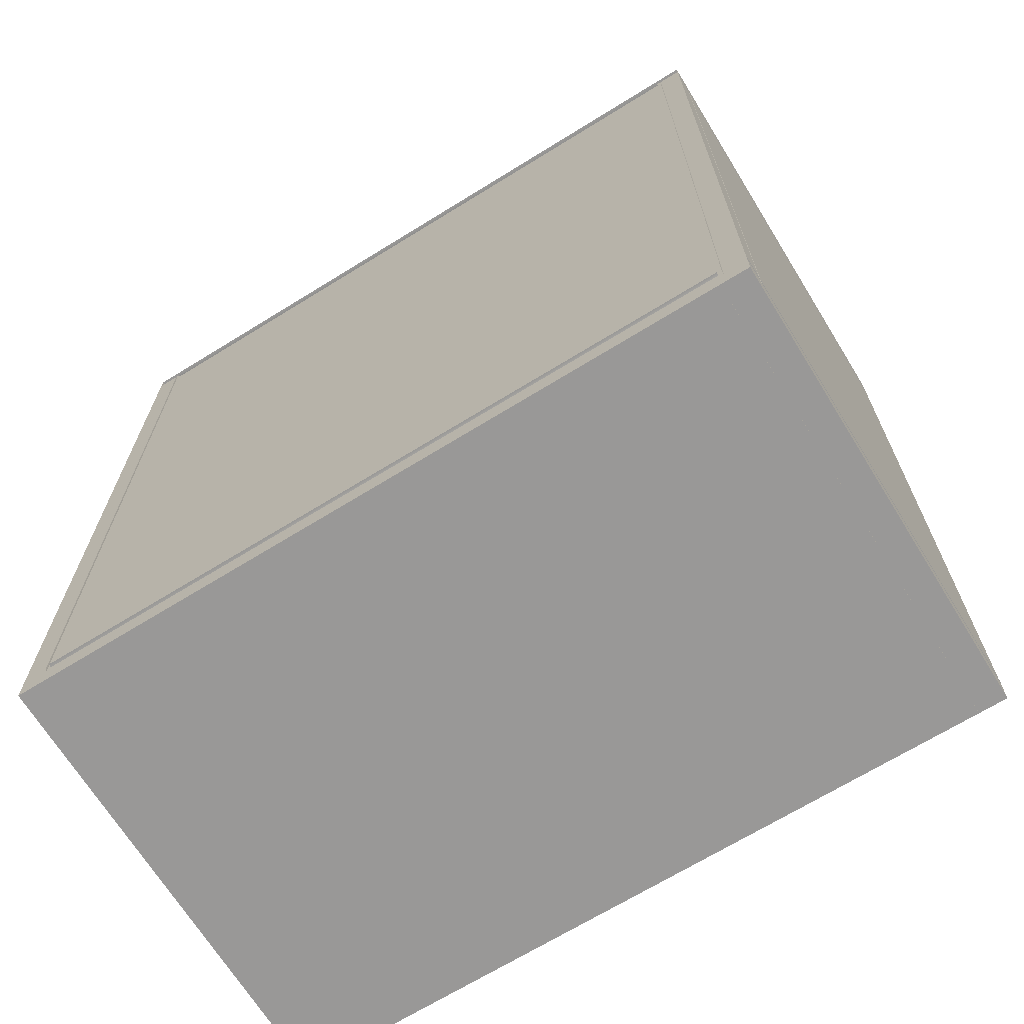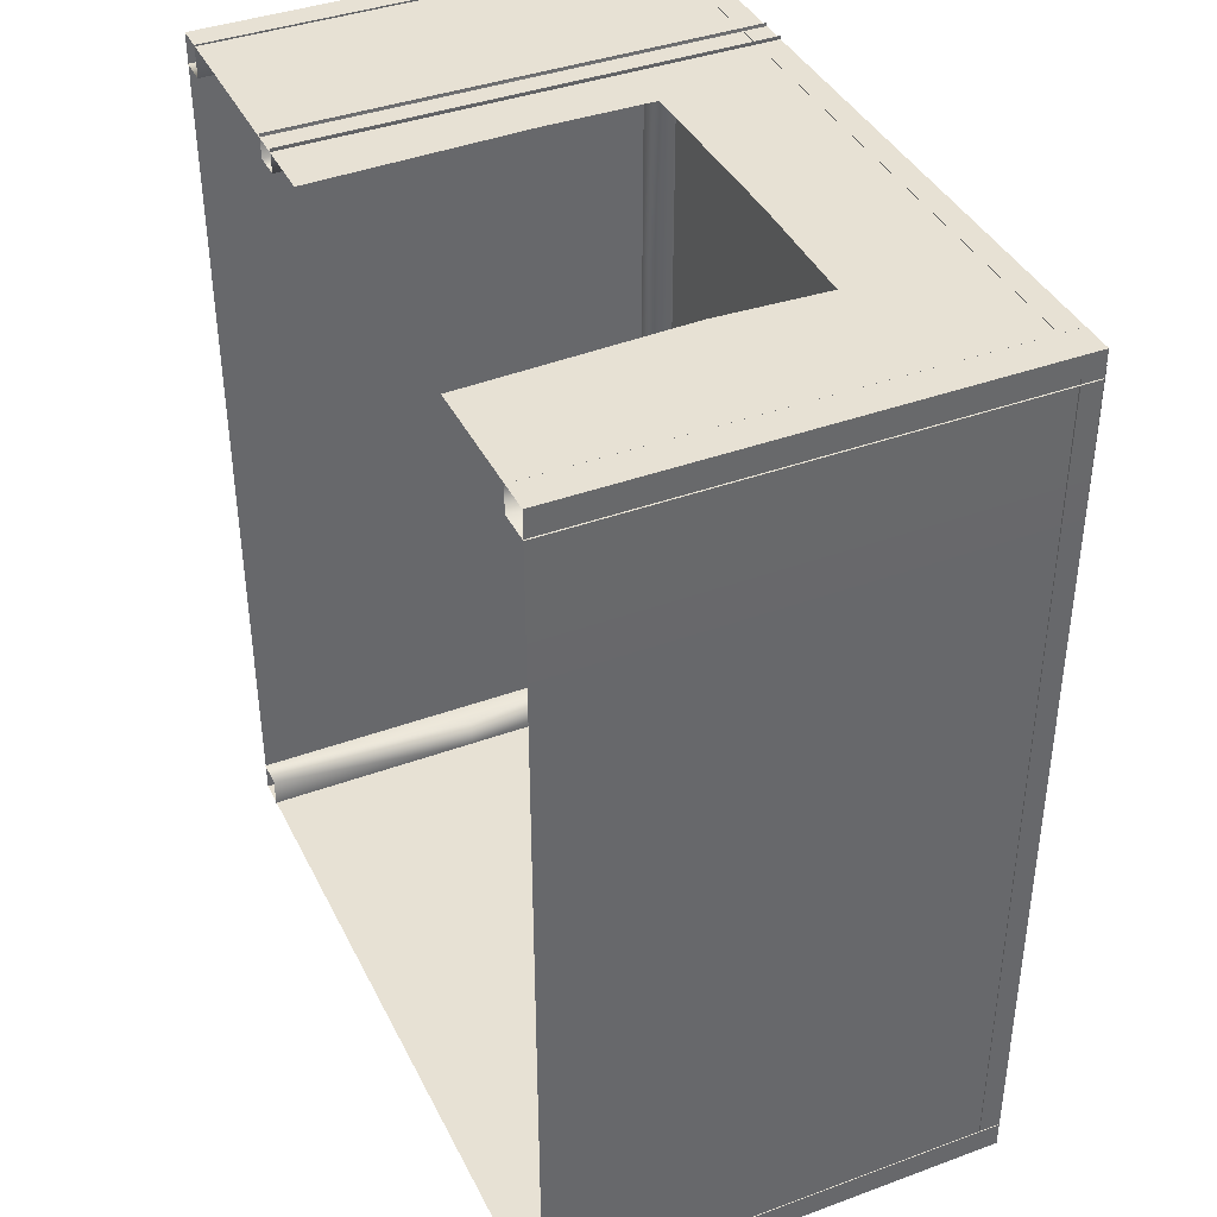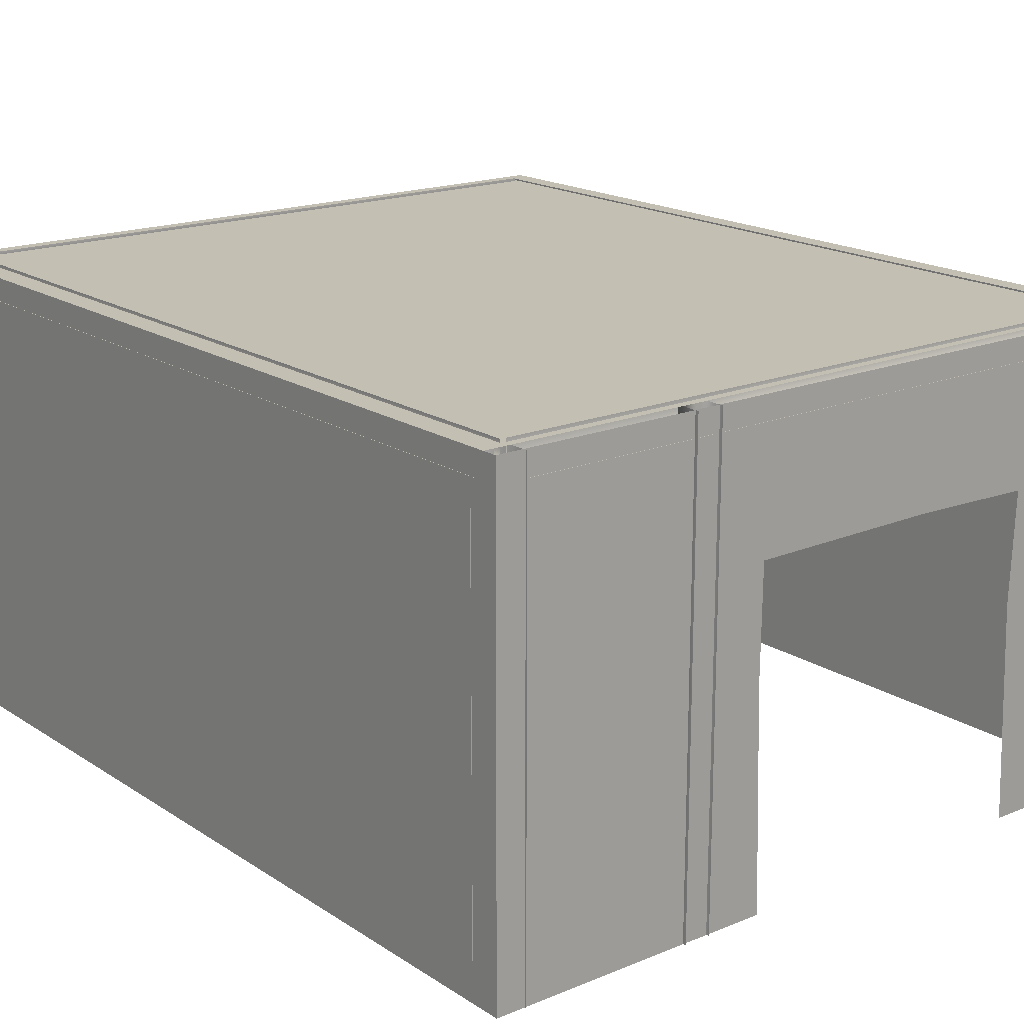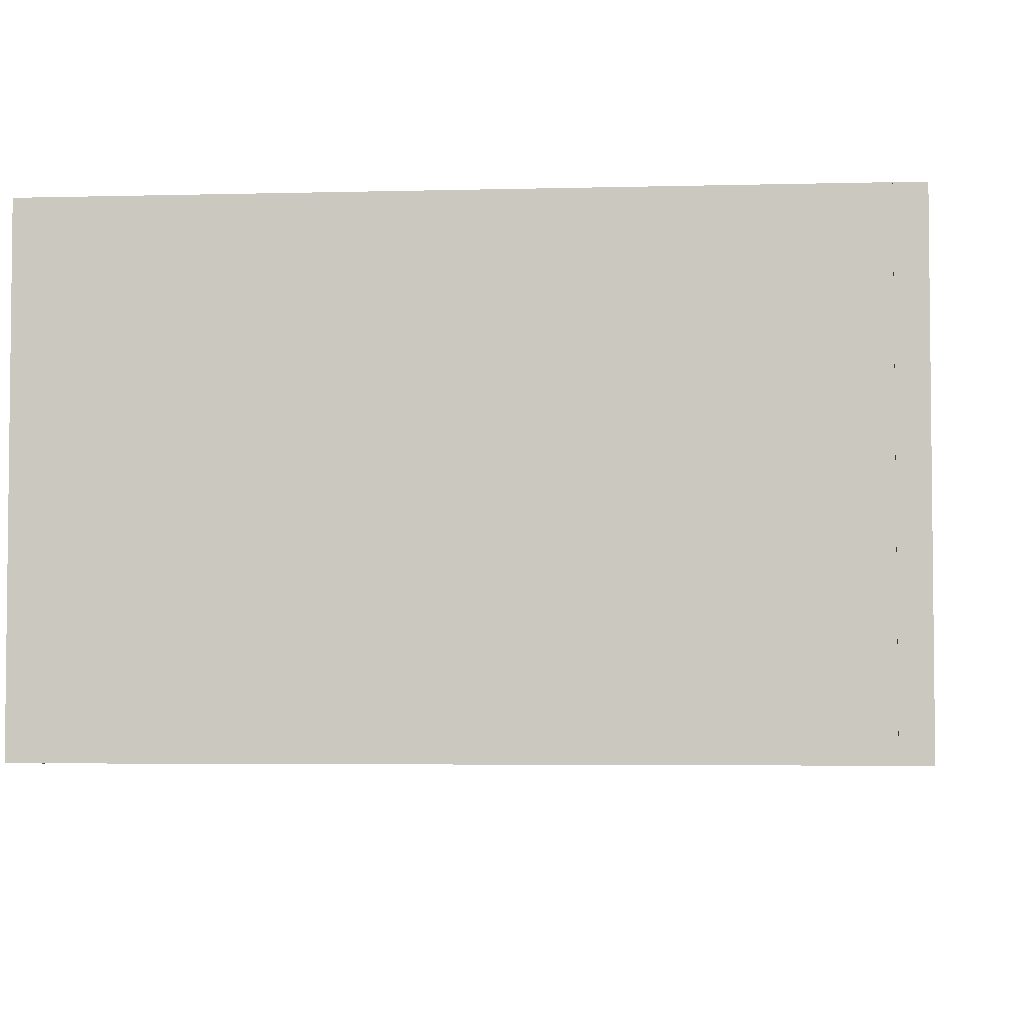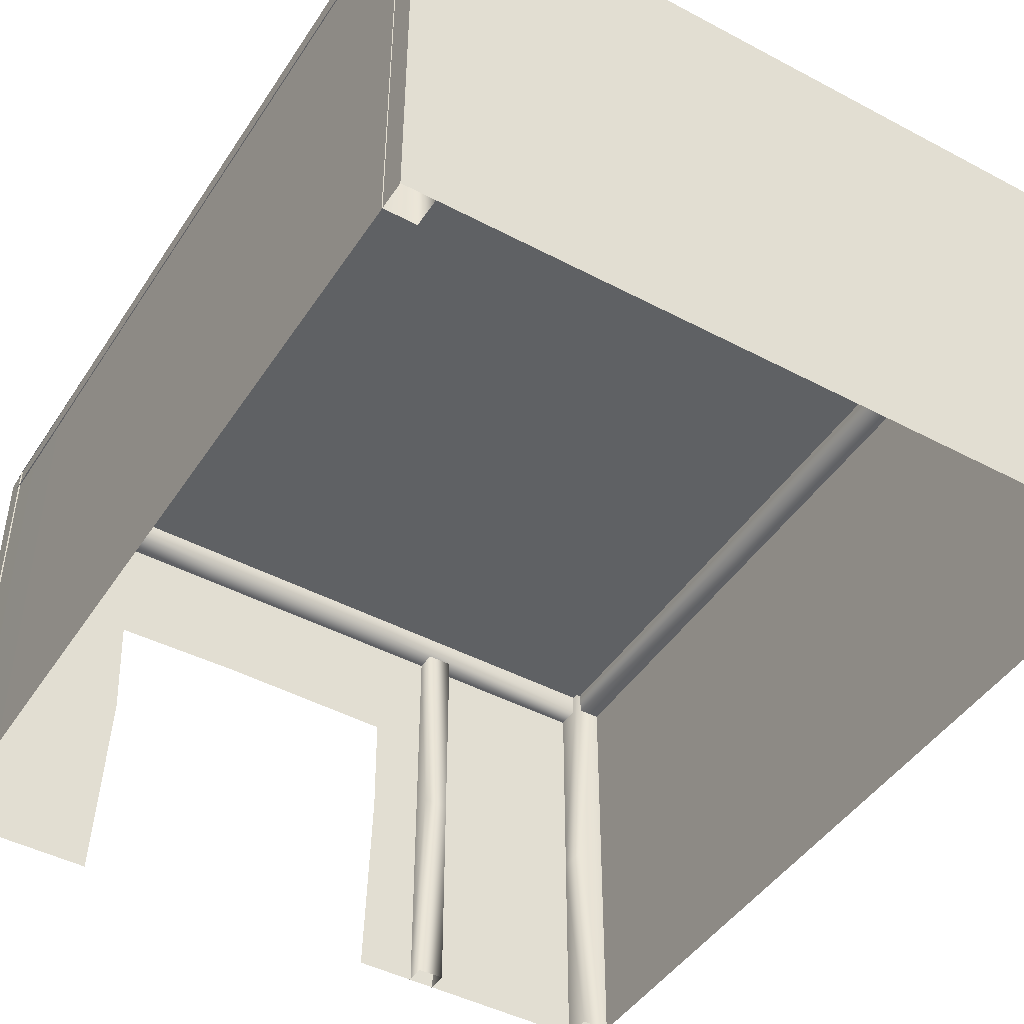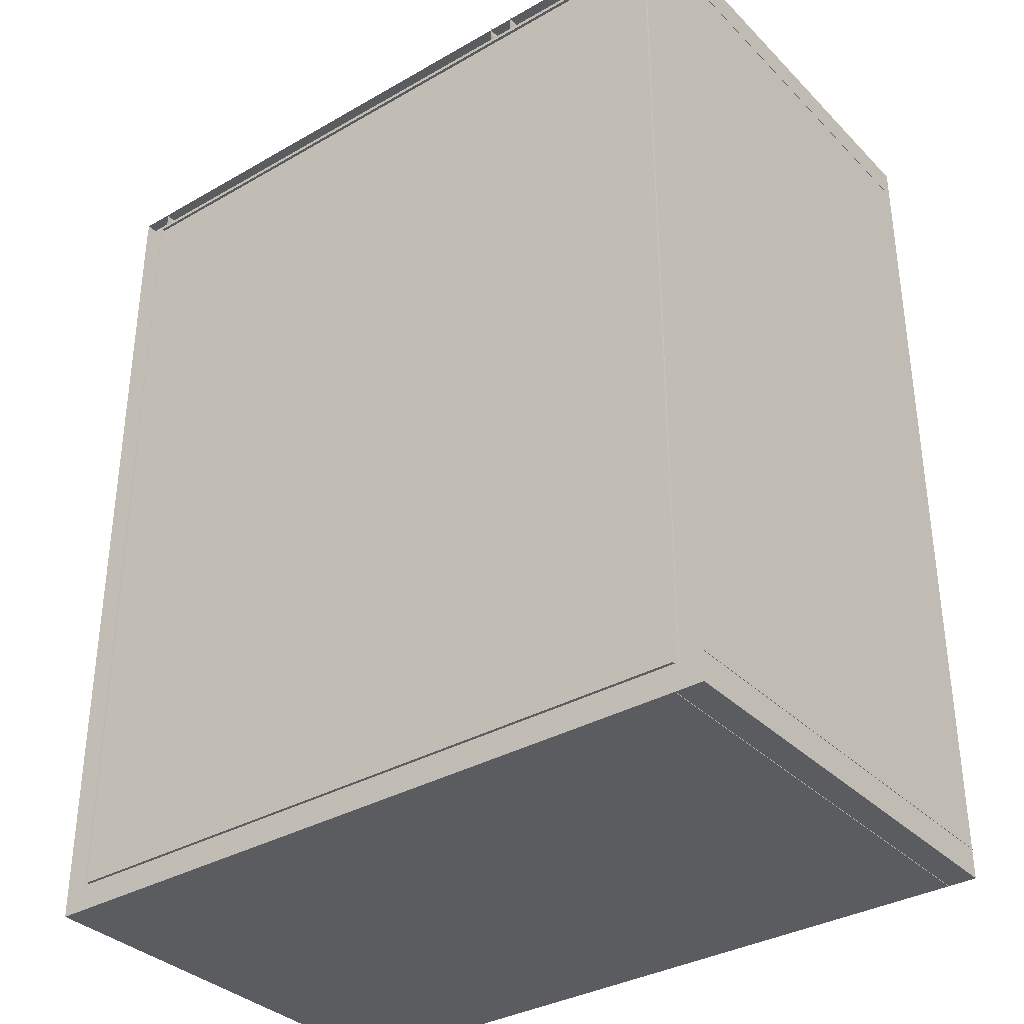
<metadata>
{"format":"obj","ext":"obj","renderer":"f3d","projection":"perspective","resolution":1024,"background":"white","views":[{"elev":-68.7,"azim":-148.3,"up":"+Z"},{"elev":39.6,"azim":65.5,"up":"+Z"},{"elev":17.8,"azim":-38.7,"up":"+Y"},{"elev":-4.0,"azim":-174.9,"up":"+Y"},{"elev":-45.4,"azim":148.6,"up":"+Y"},{"elev":-34.6,"azim":-142.5,"up":"+Z"}]}
</metadata>
<code>
g _WeaponRoom__GX
v -1976 -3065 -342
v -1887 -3065 -342
v -1890 -3122 -342
v -1976 -3481 -342
v -2144 -3481 -342
v -2144 -3290 -342
v -1976 -3290 -342
v -1475 -3290 -342
v -1531 -3290 -342
v -1475 -3065 -342
v -1928 -3290 -342
v -1928 -3481 -342
v -2144 -3065 -342
v -1608 -3481 -342
v -1615 -3290 -342
v -1528 -3481 -342
v -1726 -3065 -342
v -1605 -3065 -342
v -1608 -3129 -342
v -1726 -3128 -342
v -1726 -3128 -342
v -1726 -3191 -342
v -1893 -3192 -342
v -1890 -3122 -342
v -1611 -3193 -342
v -1893 -3192 -342
v -1894 -3290 -342
v -1889 -3481 -342
v -1475 -3481 -342
v -1726 -3191 -342
v -1887 -3065 -342
v -1726 -3065 -342
v -2144 -3481 -530.4
v -2144 -3343 -530.4
v -2144 -3343 -342
v -2144 -3481 -342
v -2144 -3481 -735.8
v -2144 -3343 -735.8
v -2144 -3481 -941.2
v -2144 -3343 -941.2
v -2144 -3481 -1147
v -2144 -3343 -1147
v -2003 -3481 -1147
v -2003 -3343 -1147
v -2144 -3343 -1147
v -2144 -3481 -1147
v -1861 -3481 -1147
v -1861 -3343 -1147
v -1758 -3481 -1147
v -1758 -3343 -1147
v -1616 -3481 -1147
v -1616 -3343 -1147
v -1474 -3481 -1147
v -1474 -3343 -1147
v -1616 -3343 -1147
v -1616 -3481 -1147
v -1474 -3481 -941.2
v -1474 -3343 -941.2
v -1474 -3343 -1147
v -1474 -3481 -1147
v -1474 -3481 -735.8
v -1474 -3343 -735.8
v -1474 -3343 -941.2
v -1474 -3481 -941.2
v -1474 -3481 -530.3
v -1474 -3343 -530.3
v -1474 -3343 -735.8
v -1474 -3481 -735.8
v -1475 -3481 -342
v -1475 -3343 -342
v -2144 -3204 -530.4
v -2144 -3204 -342
v -2144 -3065 -530.4
v -2144 -3065 -342
v -2144 -3204 -735.8
v -2144 -3065 -735.8
v -2144 -3204 -941.2
v -2144 -3065 -941.2
v -2144 -3204 -1147
v -2144 -3065 -1147
v -2003 -3204 -1147
v -2144 -3204 -1147
v -2003 -3065 -1147
v -2144 -3065 -1147
v -1861 -3204 -1147
v -1861 -3065 -1147
v -1758 -3204 -1147
v -1758 -3065 -1147
v -1616 -3204 -1147
v -1616 -3065 -1147
v -1474 -3204 -1147
v -1616 -3204 -1147
v -1474 -3065 -1147
v -1616 -3065 -1147
v -1474 -3204 -941.2
v -1474 -3204 -1147
v -1474 -3065 -941.2
v -1474 -3065 -1147
v -1474 -3204 -735.8
v -1474 -3204 -941.2
v -1474 -3065 -735.8
v -1474 -3065 -941.2
v -1474 -3204 -530.3
v -1474 -3204 -735.8
v -1474 -3065 -530.3
v -1474 -3065 -735.8
v -1475 -3204 -342
v -1475 -3065 -342
f 35 36 33
f 34 33 37
f 33 34 35
f 71 35 34
f 35 71 72
f 73 72 71
f 72 73 74
f 38 37 39
f 37 38 34
f 75 34 38
f 34 75 71
f 76 71 75
f 71 76 73
f 40 39 41
f 39 40 38
f 77 38 40
f 38 77 75
f 78 75 77
f 75 78 76
f 41 42 40
f 79 40 42
f 40 79 77
f 80 77 79
f 77 80 78
f 51 52 50
f 89 50 52
f 50 89 87
f 90 87 89
f 87 90 88
f 50 49 51
f 49 50 48
f 87 48 50
f 48 87 85
f 88 85 87
f 85 88 86
f 48 47 49
f 47 48 44
f 85 44 48
f 44 85 81
f 86 81 85
f 81 86 83
f 44 43 47
f 43 44 45
f 81 45 44
f 45 81 82
f 83 82 81
f 82 83 84
f 45 46 43
f 12 27 28
f 27 12 11
f 4 11 12
f 11 4 7
f 6 7 4
f 7 6 1
f 13 1 6
f 27 11 26
f 7 26 11
f 26 7 1
f 4 5 6
f 3 1 2
f 1 3 26
f 9 15 25
f 15 9 14
f 16 14 9
f 9 29 16
f 29 9 8
f 10 8 9
f 9 25 10
f 19 10 25
f 10 19 18
f 17 18 19
f 17 19 20
f 25 20 19
f 20 25 30
f 66 65 69
f 65 66 67
f 103 67 66
f 67 103 104
f 105 104 103
f 104 105 106
f 67 68 65
f 103 108 105
f 108 103 107
f 66 107 103
f 107 66 70
f 69 70 66
f 57 58 59
f 95 59 58
f 59 95 96
f 97 96 95
f 96 97 98
f 59 60 57
f 92 93 94
f 93 92 91
f 55 91 92
f 91 55 54
f 53 54 55
f 55 56 53
f 100 101 102
f 101 100 99
f 63 99 100
f 99 63 62
f 61 62 63
f 63 64 61
f 23 21 22
f 21 23 24
f 31 21 24
f 21 31 32
v -2124 -3086 -643.1
v -2124 -3062 -643.1
v -2124 -3062 -363.3
v -2124 -3086 -363.3
v -2145 -3086 -643.1
v -2145 -3086 -363.3
v -2124 -3062 -923
v -2124 -3086 -923
v -2124 -3086 -1127
v -2124 -3062 -1127
v -2145 -3086 -923
v -2145 -3086 -1127
v -1933 -3086 -1123
v -1933 -3062 -1123
v -2120 -3062 -1123
v -2120 -3086 -1123
v -1933 -3086 -1144
v -2120 -3086 -1144
v -1729 -3062 -1123
v -1729 -3086 -1123
v -1501 -3086 -1123
v -1501 -3062 -1123
v -1729 -3086 -1144
v -1501 -3086 -1144
v -2119 -3278 -1147
v -2119 -3066 -1147
v -2119 -3066 -1120
v -2119 -3278 -1120
v -2145 -3066 -1120
v -2145 -3278 -1120
v -2119 -3482 -1120
v -2119 -3482 -1147
v -2145 -3482 -1120
v -2119 -3278 -340.6
v -2119 -3278 -369.3
v -2119 -3066 -369.2
v -2119 -3066 -340.6
v -2145 -3278 -369.3
v -2145 -3066 -369.2
v -2119 -3482 -340.5
v -2119 -3482 -369.3
v -2145 -3482 -369.3
v -1966 -3277 -339
v -1966 -3065 -339
v -1966 -3065 -359.9
v -1966 -3277 -359.9
v -1942 -3065 -359.9
v -1942 -3277 -359.9
v -1942 -3065 -339
v -1942 -3277 -339
v -1966 -3481 -359.9
v -1966 -3481 -339
v -1942 -3481 -359.9
v -1942 -3481 -339
v -1688 -3086 -362.5
v -1688 -3062 -362.5
v -1501 -3062 -362.5
v -1501 -3086 -362.5
v -1688 -3086 -341.6
v -1501 -3086 -341.6
v -1892 -3062 -362.5
v -1892 -3086 -362.5
v -2120 -3086 -362.5
v -2120 -3062 -362.5
v -1892 -3086 -341.6
v -2120 -3086 -341.6
v -1474 -3278 -365.3
v -1503 -3278 -365.3
v -1503 -3066 -365.3
v -1474 -3066 -365.3
v -1503 -3278 -341.9
v -1503 -3066 -341.9
v -1474 -3482 -365.3
v -1503 -3482 -365.3
v -1503 -3482 -341.9
v -1497 -3085 -641.8
v -1474 -3085 -641.8
v -1474 -3085 -360.5
v -1497 -3085 -360.5
v -1497 -3064 -641.8
v -1497 -3064 -360.5
v -1474 -3085 -923
v -1497 -3085 -923
v -1497 -3085 -1127
v -1474 -3085 -1127
v -1497 -3064 -923
v -1497 -3064 -1127
v -1474 -3278 -1122
v -1474 -3066 -1122
v -1502 -3066 -1122
v -1502 -3278 -1122
v -1502 -3066 -1146
v -1502 -3278 -1146
v -1502 -3482 -1122
v -1474 -3482 -1122
v -1502 -3482 -1146
f 144 145 142
f 148 149 142
f 143 142 149
f 142 143 144
f 147 144 143
f 149 150 143
f 146 143 150
f 143 146 147
f 125 124 126
f 124 125 121
f 131 121 125
f 121 131 128
f 132 128 131
f 128 132 129
f 127 129 130
f 129 127 128
f 122 128 127
f 128 122 121
f 123 121 122
f 121 123 124
f 153 151 152
f 151 153 154
f 155 154 153
f 154 155 156
f 157 156 155
f 156 157 158
f 158 162 156
f 161 156 162
f 156 161 154
f 159 154 161
f 154 159 151
f 160 151 159
f 169 171 172
f 171 169 170
f 164 170 169
f 170 164 163
f 165 163 164
f 163 165 166
f 170 174 171
f 174 170 173
f 163 173 170
f 173 163 167
f 166 167 163
f 167 166 168
f 109 111 112
f 111 109 110
f 116 110 109
f 110 116 115
f 117 115 116
f 115 117 118
f 113 112 114
f 112 113 109
f 119 109 113
f 109 119 116
f 120 116 119
f 116 120 117
f 135 133 134
f 133 135 136
f 137 136 135
f 136 137 138
f 138 141 136
f 139 136 141
f 136 139 133
f 140 133 139
f 182 175 181
f 175 182 176
f 183 176 182
f 176 183 179
f 179 180 176
f 177 176 180
f 176 177 175
f 178 175 177
f 190 192 193
f 192 190 191
f 185 191 190
f 191 185 184
f 186 184 185
f 184 186 187
f 191 195 192
f 195 191 194
f 184 194 191
f 194 184 188
f 187 188 184
f 188 187 189
f 198 196 197
f 196 198 199
f 200 199 198
f 199 200 201
f 201 204 199
f 202 199 204
f 199 202 196
f 203 196 202
v -1616 -3065 -1147
v -1474 -3065 -1147
v -1474 -3065 -941.2
v -1616 -3065 -941.2
v -1861 -3065 -1147
v -1758 -3065 -1147
v -1758 -3065 -941.2
v -1861 -3065 -941.2
v -1758 -3065 -1147
v -1758 -3065 -941.2
v -2003 -3065 -1147
v -2003 -3065 -941.2
v -2144 -3065 -1147
v -2003 -3065 -1147
v -2003 -3065 -941.2
v -2144 -3065 -941.2
v -1861 -3065 -735.8
v -1758 -3065 -735.8
v -1861 -3065 -355.2
v -1861 -3065 -530.4
v -1758 -3065 -530.4
v -1758 -3065 -355.2
v -1758 -3065 -735.8
v -1616 -3065 -735.8
v -1758 -3065 -355.2
v -1758 -3065 -530.4
v -1616 -3065 -530.4
v -1616 -3065 -355.2
v -1474 -3065 -735.8
v -1474 -3065 -530.3
v -1474 -3065 -355.2
v -2144 -3065 -735.8
v -2003 -3065 -735.8
v -2144 -3065 -355.2
v -2144 -3065 -530.4
v -2003 -3065 -530.4
v -2003 -3065 -355.2
v -2003 -3065 -735.8
v -2003 -3065 -355.2
v -2003 -3065 -530.4
v -1861 -3065 -530.4
v -1861 -3065 -735.8
v -1758 -3065 -735.8
v -1758 -3065 -530.4
v -1758 -3065 -530.4
v -1758 -3065 -735.8
v -1616 -3065 -735.8
v -1616 -3065 -530.4
v -1474 -3065 -735.8
v -1474 -3065 -530.3
v -2144 -3065 -530.4
v -2144 -3065 -735.8
v -2003 -3065 -735.8
v -2003 -3065 -530.4
v -2003 -3065 -530.4
v -2003 -3065 -735.8
f 238 240 241
f 240 238 239
f 206 207 205
f 208 205 207
f 205 208 213
f 214 213 208
f 208 227 214
f 227 208 228
f 207 228 208
f 228 207 233
f 210 211 209
f 212 209 211
f 209 212 215
f 216 215 212
f 212 242 216
f 242 212 221
f 211 221 212
f 221 211 222
f 223 225 226
f 225 223 224
f 243 224 223
f 224 243 244
f 231 229 230
f 229 231 232
f 234 232 231
f 232 234 235
f 246 259 260
f 259 246 245
f 247 245 246
f 245 247 248
f 251 249 250
f 249 251 252
f 253 252 251
f 252 253 254
f 219 217 218
f 217 219 220
f 236 220 219
f 219 237 236
f 257 255 256
f 255 257 258

</code>
